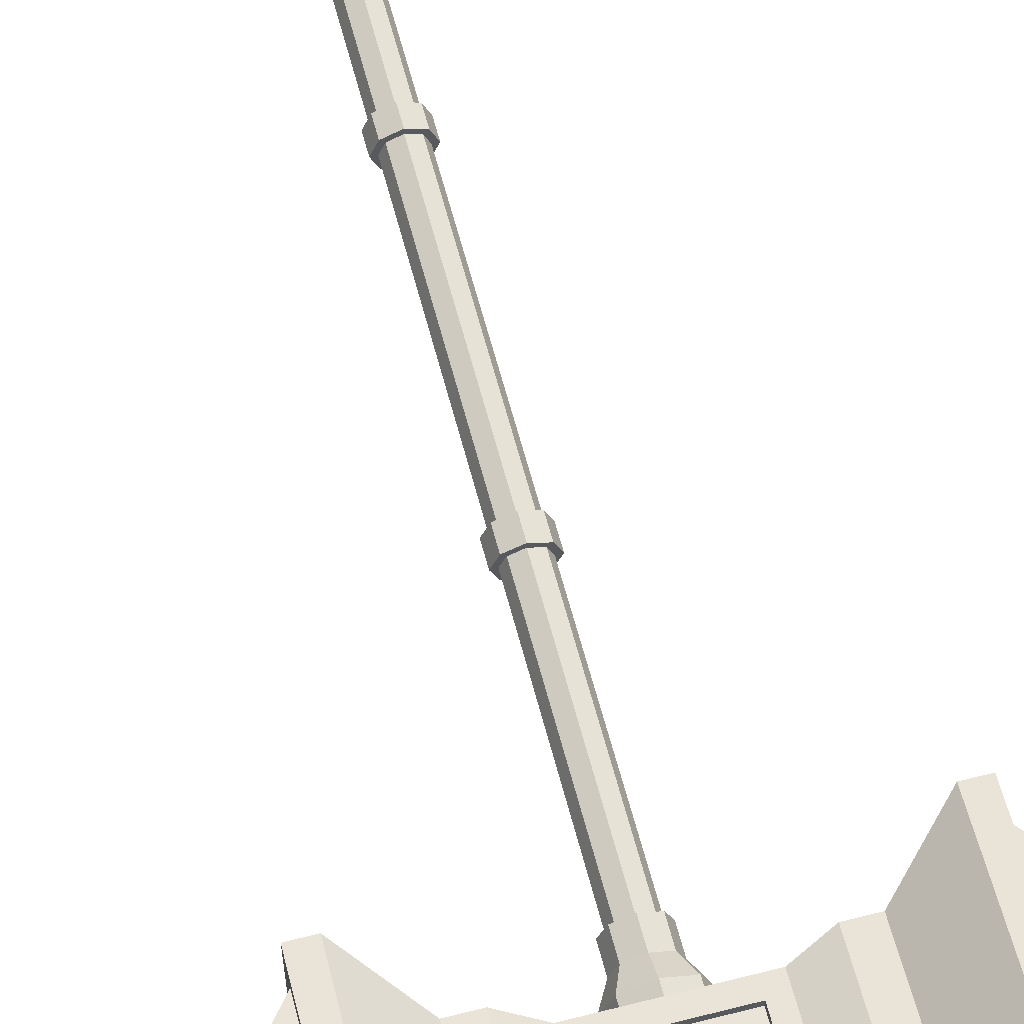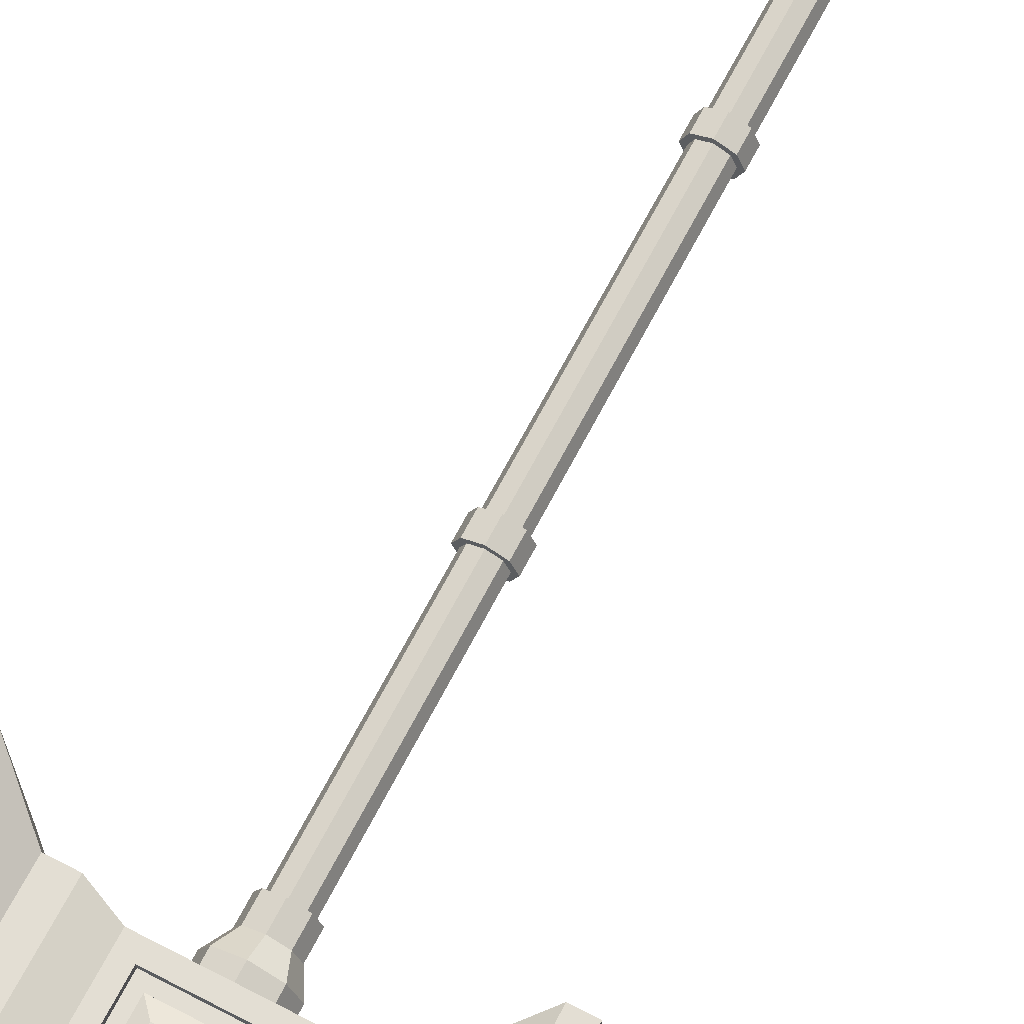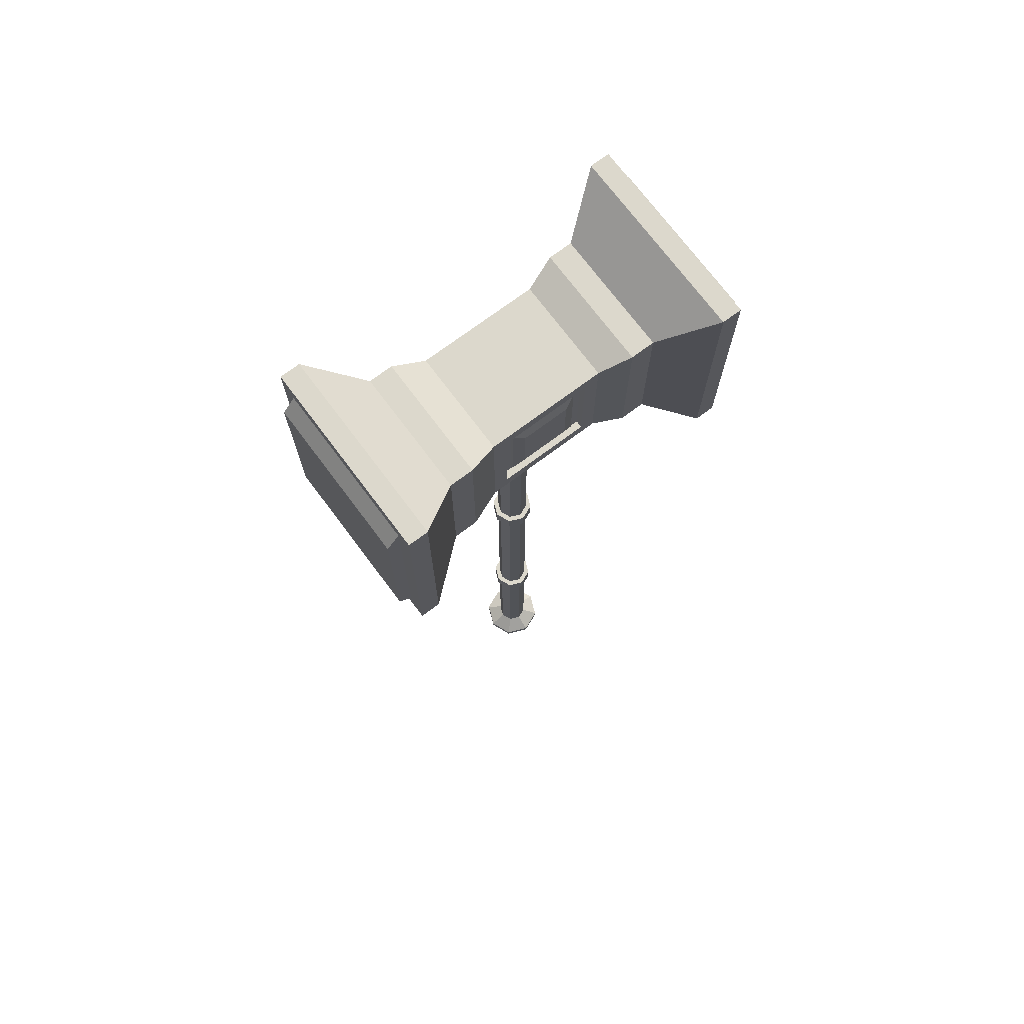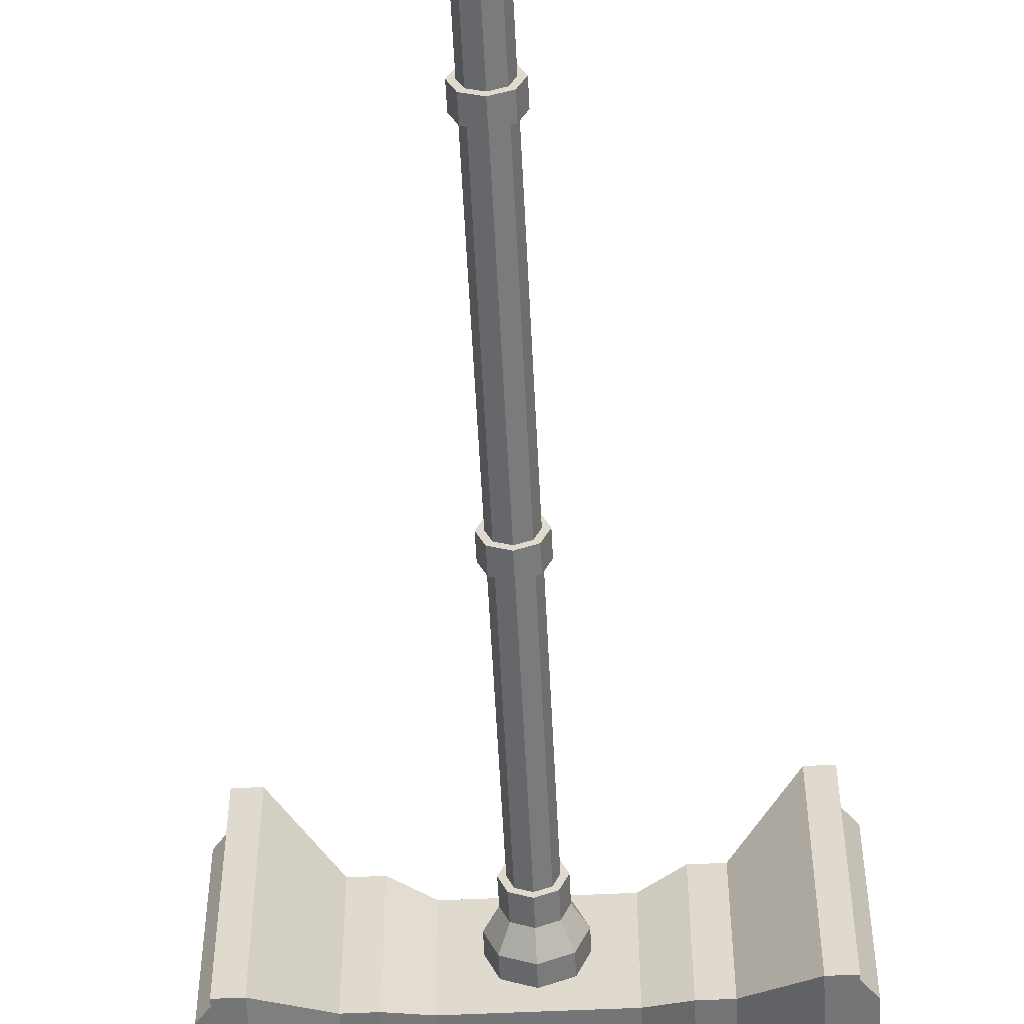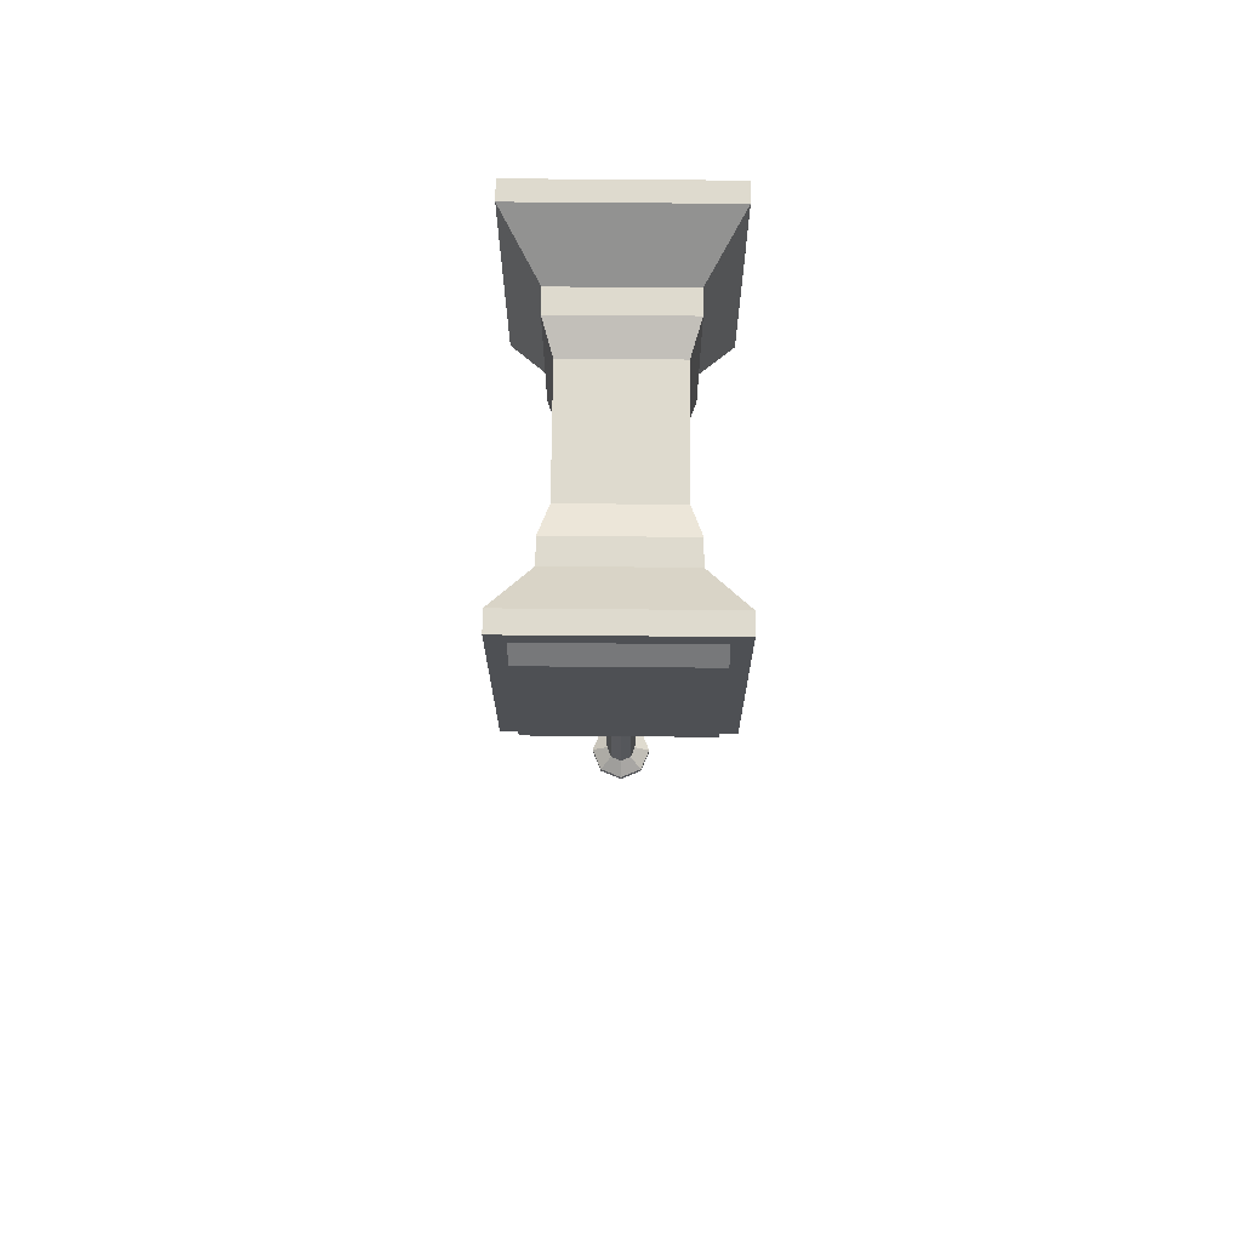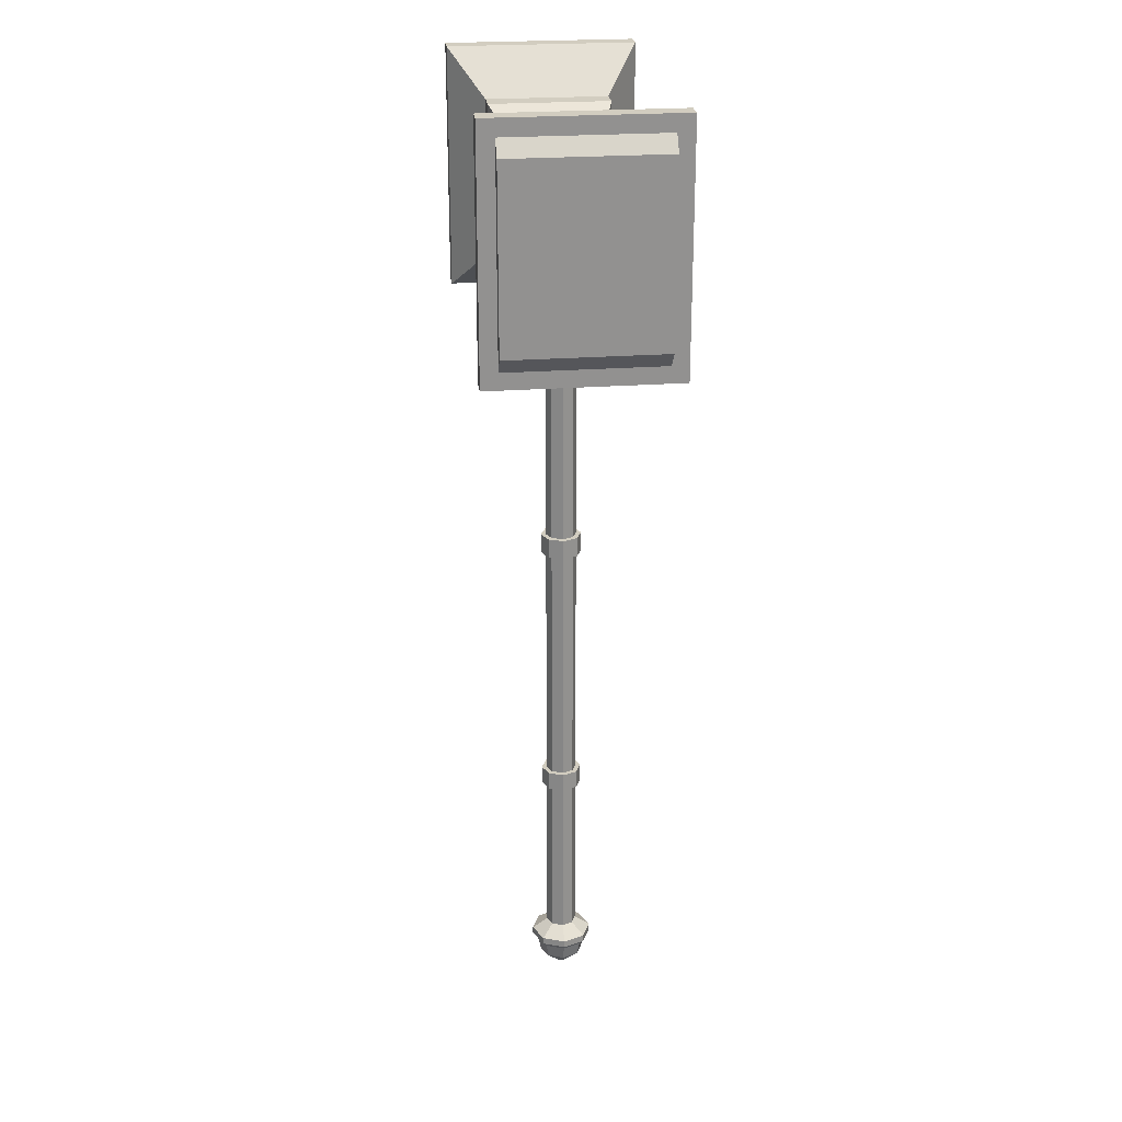
<metadata>
{"format":"obj","ext":"obj","renderer":"f3d","projection":"perspective","resolution":1024,"background":"white","views":[{"elev":61.0,"azim":165.5,"up":"+Z"},{"elev":67.3,"azim":-152.6,"up":"+Z"},{"elev":72.7,"azim":-36.8,"up":"+Y"},{"elev":-56.4,"azim":2.8,"up":"+Z"},{"elev":71.2,"azim":90.5,"up":"+Y"},{"elev":24.3,"azim":-97.0,"up":"+Y"}]}
</metadata>
<code>
o hammer_Cube
v 0.3443 3.059 0.2364
v 0.3443 3.665 0.2364
v 0.4353 3.059 0.2364
v 0.4353 3.665 0.2364
v 0.619 2.891 0.3679
v 0.619 3.834 0.3679
v 0.695 2.956 0.303
v 0.695 3.769 0.303
v 0.695 3.834 0.3679
v 0.695 2.891 0.3679
v 0.7431 3.016 0.303
v 0.7431 3.709 0.303
v 0.2269 3.107 0.1992
v 0.2269 3.618 0.1992
v 0.171 3.163 0.1992
v 0.171 3.562 0.1992
v 0.171 3.163 0.1723
v 0.171 3.562 0.1723
v 0.1321 3.202 0.1723
v 0.1321 3.523 0.1723
v 0.1321 3.523 0.1853
v 0.1321 3.202 0.1853
v 0.0902 3.476 0.1992
v 0.0902 3.249 0.1992
v 0.07146 0.1346 0.07146
v 0.08485 3.039 0.08485
v 0.05657 1.96 0.05657
v 0.05657 0.9799 0.05657
v 0.04243 1.96 0.04243
v 0.04243 0.9799 0.04243
v 0.05657 2.038 0.05657
v 0.05657 0.9069 0.05657
v 0.05657 2.968 0.05657
v 0.06247 0.07702 0.06247
v 0.08636 0.1559 0.08636
v 0.08636 0.1842 0.08636
v 0.04243 0.9069 0.04243
v 0.04243 0.2267 0.04243
v 0.05657 2.882 0.05657
v 0.04243 2.882 0.04243
v 0.04243 2.038 0.04243
v 0.08485 3.113 0.08485
v -0.3443 3.059 0.2364
v -0.3443 3.665 0.2364
v -0.4353 3.059 0.2364
v -0.4353 3.665 0.2364
v -0.619 2.891 0.3679
v -0.619 3.834 0.3679
v -0.695 2.956 0.303
v -0.695 3.769 0.303
v -0.695 3.834 0.3679
v -0.695 2.891 0.3679
v -0.7431 3.016 0.303
v -0.7431 3.709 0.303
v -0.2269 3.107 0.1992
v -0.2269 3.618 0.1992
v -0.171 3.163 0.1992
v -0.171 3.562 0.1992
v -0.171 3.163 0.1723
v -0.171 3.562 0.1723
v -0.1321 3.202 0.1723
v -0.1321 3.523 0.1723
v -0.1321 3.523 0.1853
v -0.1321 3.202 0.1853
v -0.0902 3.476 0.1992
v -0.0902 3.249 0.1992
v 0 0.1346 0.1011
v -0.07146 0.1346 0.07146
v -0.08485 3.039 0.08485
v 0 3.039 0.12
v -0.05657 1.96 0.05657
v 0 1.96 0.08
v -0.05657 0.9799 0.05657
v 0 0.9799 0.08
v 0 1.96 0.06
v -0.04243 1.96 0.04243
v -0.04243 0.9799 0.04243
v 0 0.9799 0.06
v -0.05657 2.038 0.05657
v -0.05657 0.9069 0.05657
v 0 0.9069 0.08
v 0 2.968 0.08
v -0.05657 2.968 0.05657
v -0.06247 0.07702 0.06247
v 0 0.07702 0.08835
v -0.08636 0.1559 0.08636
v -0.08636 0.1842 0.08636
v 0 0.1559 0.1221
v 0 0.1842 0.1221
v 0 0.9069 0.06
v -0.04243 0.9069 0.04243
v -0.04243 0.2267 0.04243
v 0 0.2267 0.06
v -0.05657 2.882 0.05657
v 0 2.882 0.08
v 0 2.038 0.08
v -0.04243 2.882 0.04243
v -0.04243 2.038 0.04243
v 0 2.882 0.06
v 0 2.038 0.06
v -0.08485 3.113 0.08485
v 0.3443 3.059 -0.2364
v 0.3443 3.665 -0.2364
v 0.4353 3.059 -0.2364
v 0.4353 3.665 -0.2364
v 0.619 2.891 -0.3679
v 0.619 3.834 -0.3679
v 0.695 2.956 -0.303
v 0.695 3.769 -0.303
v 0.695 3.834 -0.3679
v 0.695 2.891 -0.3679
v 0.7431 3.016 -0.303
v 0.7431 3.709 -0.303
v 0.2269 3.107 -0.1992
v 0.2269 3.618 -0.1992
v 0.171 3.163 -0.1992
v 0.171 3.562 -0.1992
v 0.171 3.163 -0.1723
v 0.171 3.562 -0.1723
v 0.1321 3.202 -0.1723
v 0.1321 3.523 -0.1723
v 0.1321 3.523 -0.1853
v 0.1321 3.202 -0.1853
v 0.0902 3.476 -0.1992
v 0.0902 3.249 -0.1992
v 0.12 3.039 0
v 0.07146 0.1346 -0.07146
v 0.08485 3.039 -0.08485
v 0.1011 0.1346 0
v 0.08 1.96 0
v 0.05657 1.96 -0.05657
v 0.08 0.9799 0
v 0.05657 0.9799 -0.05657
v 0.04243 1.96 -0.04243
v 0.06 1.96 0
v 0.06 0.9799 0
v 0.04243 0.9799 -0.04243
v 0.08 2.882 0
v 0.08 2.038 0
v 0.05657 2.038 -0.05657
v 0.08 0.9069 0
v 0.05657 0.9069 -0.05657
v 0.05657 2.968 -0.05657
v 0.08 2.968 0
v 0.08835 0.07702 0
v 0.06247 0.07702 -0.06247
v 0.1221 0.1559 0
v 0.1221 0.1842 0
v 0.08636 0.1559 -0.08636
v 0.08636 0.1842 -0.08636
v 0.04243 0.9069 -0.04243
v 0.06 0.9069 0
v 0.06 0.2267 0
v 0.04243 0.2267 -0.04243
v 0.05657 2.882 -0.05657
v 0.06 2.882 0
v 0.06 2.038 0
v 0.04243 2.882 -0.04243
v 0.04243 2.038 -0.04243
v 0.12 3.113 0
v 0.08485 3.113 -0.08485
v -0.3443 3.059 -0.2364
v -0.3443 3.665 -0.2364
v -0.4353 3.059 -0.2364
v -0.4353 3.665 -0.2364
v -0.619 2.891 -0.3679
v -0.619 3.834 -0.3679
v -0.695 2.956 -0.303
v -0.695 3.769 -0.303
v -0.695 3.834 -0.3679
v -0.695 2.891 -0.3679
v -0.7431 3.016 -0.303
v -0.7431 3.709 -0.303
v -0.2269 3.107 -0.1992
v -0.2269 3.618 -0.1992
v -0.171 3.163 -0.1992
v -0.171 3.562 -0.1992
v -0.171 3.163 -0.1723
v -0.171 3.562 -0.1723
v -0.1321 3.202 -0.1723
v -0.1321 3.523 -0.1723
v -0.1321 3.523 -0.1853
v -0.1321 3.202 -0.1853
v -0.0902 3.476 -0.1992
v -0.0902 3.249 -0.1992
v 0 0 0
v 0 0.1346 -0.1011
v -0.12 3.039 0
v -0.07146 0.1346 -0.07146
v -0.08485 3.039 -0.08485
v -0.1011 0.1346 0
v 0 3.039 -0.12
v -0.08 1.96 0
v -0.05657 1.96 -0.05657
v 0 1.96 -0.08
v -0.08 0.9799 0
v -0.05657 0.9799 -0.05657
v 0 0.9799 -0.08
v 0 1.96 -0.06
v -0.04243 1.96 -0.04243
v -0.06 1.96 0
v -0.06 0.9799 0
v -0.04243 0.9799 -0.04243
v 0 0.9799 -0.06
v -0.08 2.882 0
v -0.08 2.038 0
v -0.05657 2.038 -0.05657
v -0.08 0.9069 0
v -0.05657 0.9069 -0.05657
v 0 0.9069 -0.08
v 0 2.968 -0.08
v -0.05657 2.968 -0.05657
v -0.08 2.968 0
v -0.08835 0.07702 0
v -0.06247 0.07702 -0.06247
v 0 0.07702 -0.08835
v -0.1221 0.1559 0
v -0.1221 0.1842 0
v -0.08636 0.1559 -0.08636
v -0.08636 0.1842 -0.08636
v 0 0.1559 -0.1221
v 0 0.1842 -0.1221
v 0 0.9069 -0.06
v -0.04243 0.9069 -0.04243
v -0.06 0.9069 0
v -0.06 0.2267 0
v -0.04243 0.2267 -0.04243
v 0 0.2267 -0.06
v -0.05657 2.882 -0.05657
v 0 2.882 -0.08
v 0 2.038 -0.08
v -0.06 2.882 0
v -0.06 2.038 0
v -0.04243 2.882 -0.04243
v -0.04243 2.038 -0.04243
v 0 2.882 -0.06
v 0 2.038 -0.06
v -0.12 3.113 0
v -0.08485 3.113 -0.08485
v 0 3.113 0.12
v 0 3.113 -0.12
f 114 102 1 13
f 176 116 114 174
f 2 103 115 14
f 4 105 103 2
f 14 13 1 2
f 2 1 3 4
f 4 3 5 6
f 104 106 5 3
f 6 5 10 9
f 109 110 9 8
f 7 8 9 10
f 50 169 173 54
f 108 112 11 7
f 14 56 58 16
f 20 62 63 21
f 8 7 11 12
f 16 15 13 14
f 61 59 17 19
f 18 60 62 20
f 64 61 19 22
f 15 16 18 17
f 58 60 18 16
f 23 65 66 24
f 17 59 57 15
f 10 111 108 7
f 9 110 107 6
f 106 111 10 5
f 102 104 3 1
f 6 107 105 4
f 11 112 113 12
f 22 19 20 21
f 23 24 22 21
f 20 19 17 18
f 21 63 65 23
f 144 126 26 33
f 33 26 70 82
f 141 132 28 32
f 32 28 74 81
f 30 29 75 78
f 136 135 29 30
f 28 132 136 30
f 74 28 30 78
f 27 72 75 29
f 130 27 29 135
f 27 31 96 72
f 130 139 31 27
f 39 33 82 95
f 141 32 37 152
f 138 144 33 39
f 32 81 90 37
f 148 153 38 36
f 129 147 35 25
f 25 35 88 67
f 186 34 85
f 186 145 34
f 36 38 93 89
f 36 89 88 35
f 148 36 35 147
f 34 25 67 85
f 145 129 25 34
f 38 37 90 93
f 153 152 37 38
f 31 139 157 41
f 39 95 99 40
f 96 31 41 100
f 115 175 56 14
f 41 40 99 100
f 157 156 40 41
f 138 39 40 156
f 26 126 160 42
f 70 26 42 240
f 13 55 174 114
f 64 22 24 66
f 174 55 43 162
f 56 175 163 44
f 44 163 165 46
f 56 44 43 55
f 44 46 45 43
f 46 48 47 45
f 164 45 47 166
f 48 51 52 47
f 169 50 51 170
f 49 52 51 50
f 168 49 53 172
f 50 54 53 49
f 58 56 55 57
f 57 59 60 58
f 49 168 171 52
f 48 167 170 51
f 166 47 52 171
f 162 43 45 164
f 46 165 167 48
f 54 173 172 53
f 64 63 62 61
f 65 63 64 66
f 62 60 59 61
f 213 83 69 188
f 83 82 70 69
f 208 80 73 196
f 80 81 74 73
f 77 78 75 76
f 202 77 76 201
f 73 77 202 196
f 74 78 77 73
f 71 76 75 72
f 193 201 76 71
f 71 72 96 79
f 193 71 79 206
f 94 95 82 83
f 208 225 91 80
f 205 94 83 213
f 80 91 90 81
f 218 87 92 226
f 191 68 86 217
f 68 67 88 86
f 186 85 84
f 186 84 214
f 87 89 93 92
f 87 86 88 89
f 218 217 86 87
f 84 85 67 68
f 214 84 68 191
f 92 93 90 91
f 226 92 91 225
f 79 98 233 206
f 94 97 99 95
f 96 100 98 79
f 98 100 99 97
f 233 98 97 232
f 205 232 97 94
f 69 101 238 188
f 70 240 101 69
f 57 55 13 15
f 115 103 102 114
f 103 105 104 102
f 105 107 106 104
f 107 110 111 106
f 108 111 110 109
f 117 177 175 115
f 122 182 181 121
f 109 113 112 108
f 117 115 114 116
f 180 120 118 178
f 121 181 179 119
f 183 123 120 180
f 116 118 119 117
f 177 117 119 179
f 125 185 184 124
f 116 176 178 118
f 123 122 121 120
f 124 122 123 125
f 121 119 118 120
f 124 184 182 122
f 144 143 128 126
f 143 211 192 128
f 141 142 133 132
f 142 210 198 133
f 137 204 199 134
f 136 137 134 135
f 133 137 136 132
f 198 204 137 133
f 131 134 199 195
f 130 135 134 131
f 131 195 231 140
f 130 131 140 139
f 155 230 211 143
f 141 152 151 142
f 138 155 143 144
f 142 151 223 210
f 148 150 154 153
f 129 127 149 147
f 127 187 221 149
f 186 216 146
f 186 146 145
f 150 222 228 154
f 150 149 221 222
f 148 147 149 150
f 146 216 187 127
f 145 146 127 129
f 154 228 223 151
f 153 154 151 152
f 140 159 157 139
f 155 158 236 230
f 231 237 159 140
f 159 237 236 158
f 157 159 158 156
f 138 156 158 155
f 128 161 160 126
f 192 241 161 128
f 183 185 125 123
f 175 174 162 163
f 163 162 164 165
f 165 164 166 167
f 167 166 171 170
f 168 169 170 171
f 169 168 172 173
f 177 176 174 175
f 176 177 179 178
f 183 180 181 182
f 184 185 183 182
f 181 180 178 179
f 213 188 190 212
f 212 190 192 211
f 208 196 197 209
f 209 197 198 210
f 203 200 199 204
f 202 201 200 203
f 197 196 202 203
f 198 197 203 204
f 194 195 199 200
f 193 194 200 201
f 194 207 231 195
f 193 206 207 194
f 229 212 211 230
f 208 209 224 225
f 205 213 212 229
f 209 210 223 224
f 218 226 227 220
f 191 217 219 189
f 189 219 221 187
f 186 215 216
f 186 214 215
f 220 227 228 222
f 220 222 221 219
f 218 220 219 217
f 215 189 187 216
f 214 191 189 215
f 227 224 223 228
f 226 225 224 227
f 207 206 233 235
f 229 230 236 234
f 231 207 235 237
f 235 234 236 237
f 233 232 234 235
f 205 229 234 232
f 190 188 238 239
f 192 190 239 241
f 12 113 109 8

</code>
